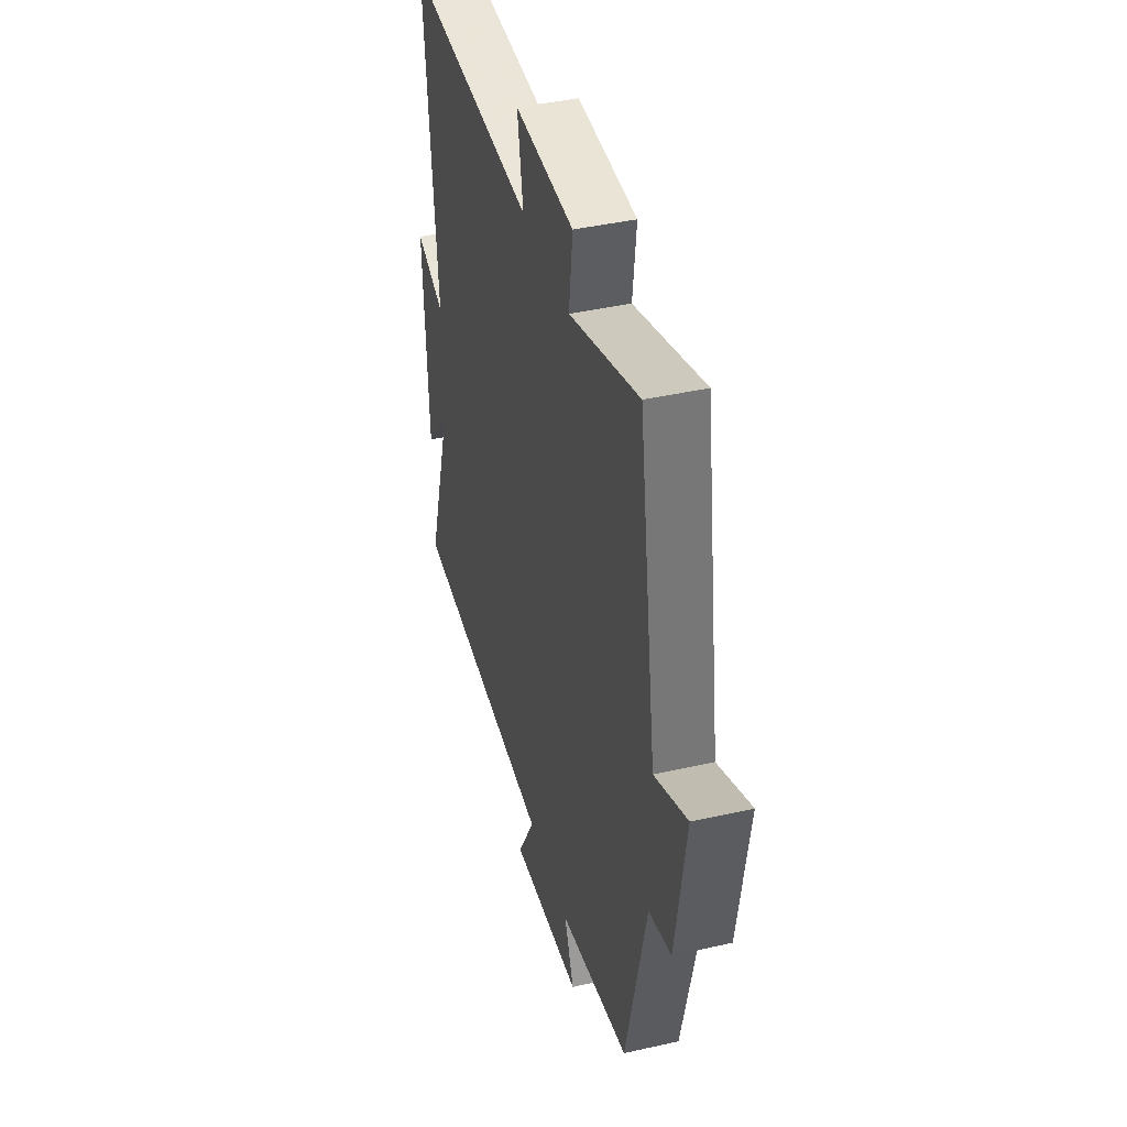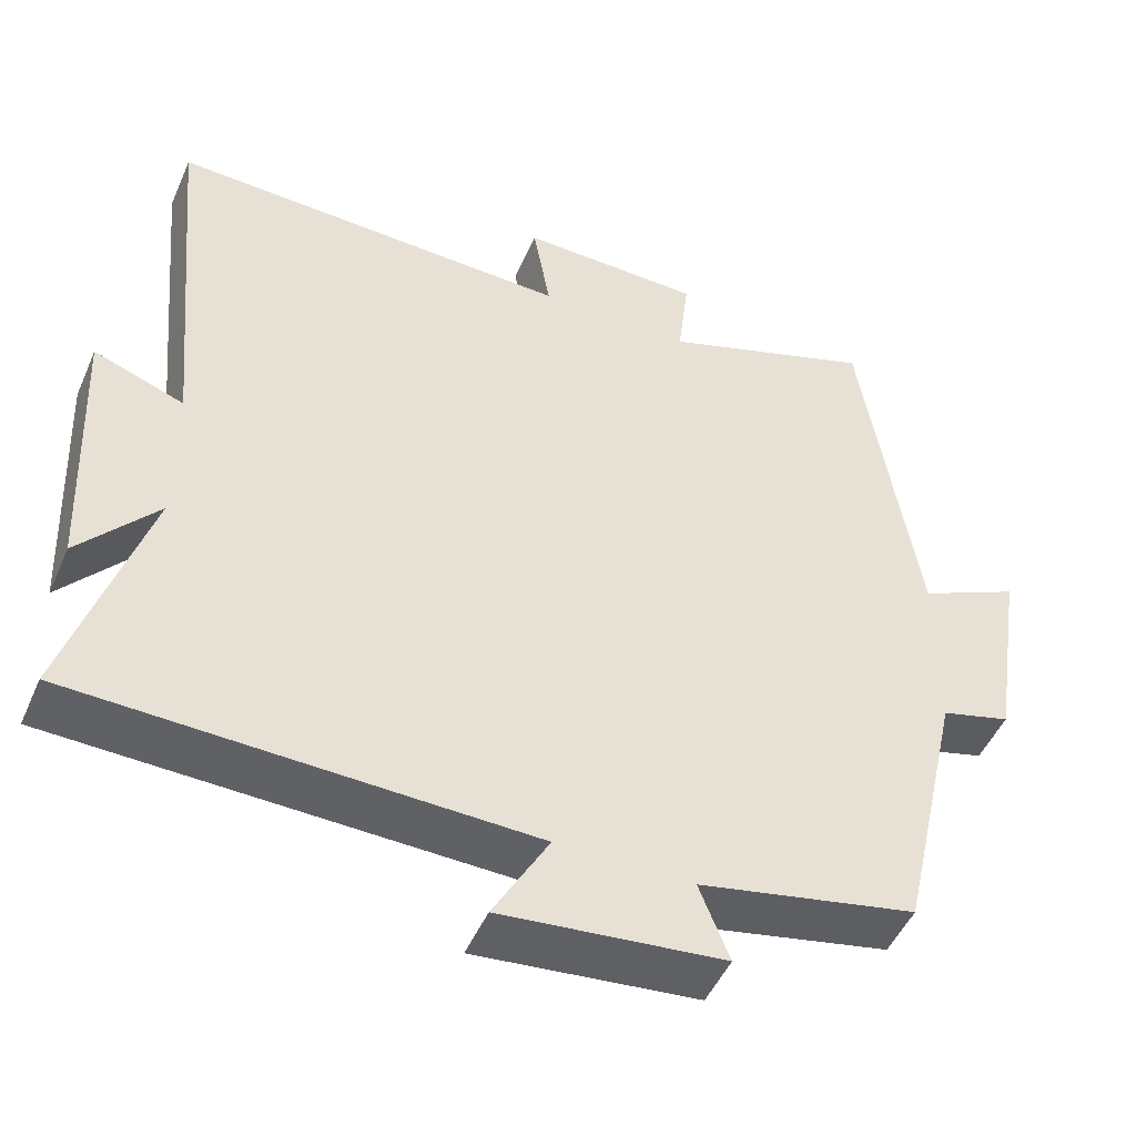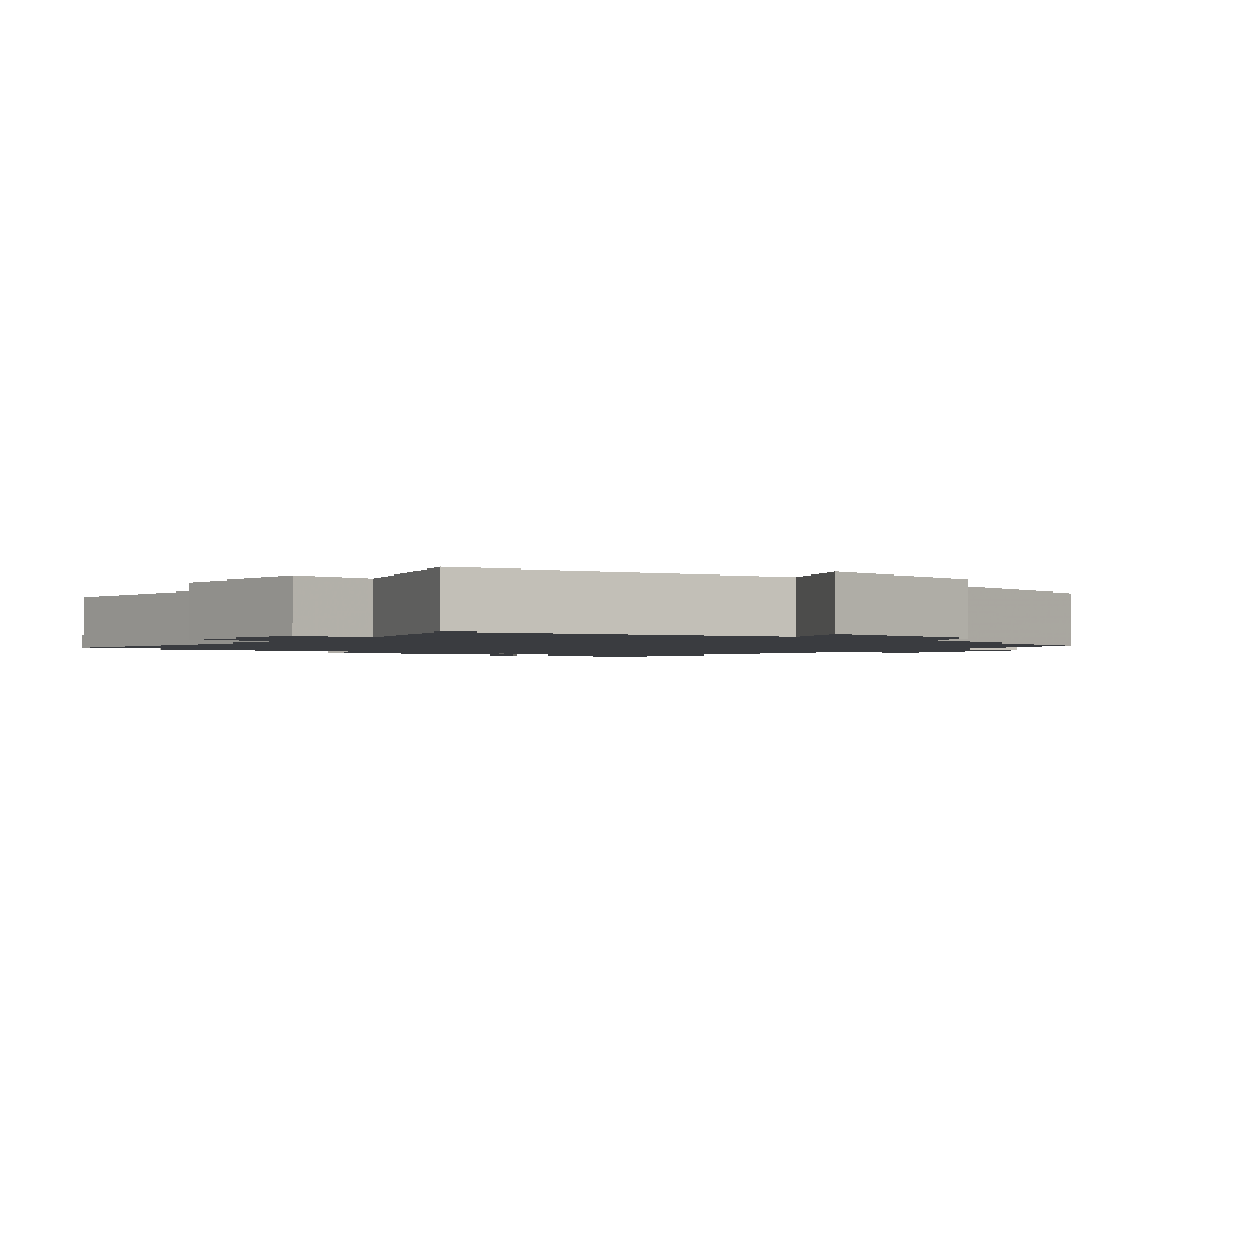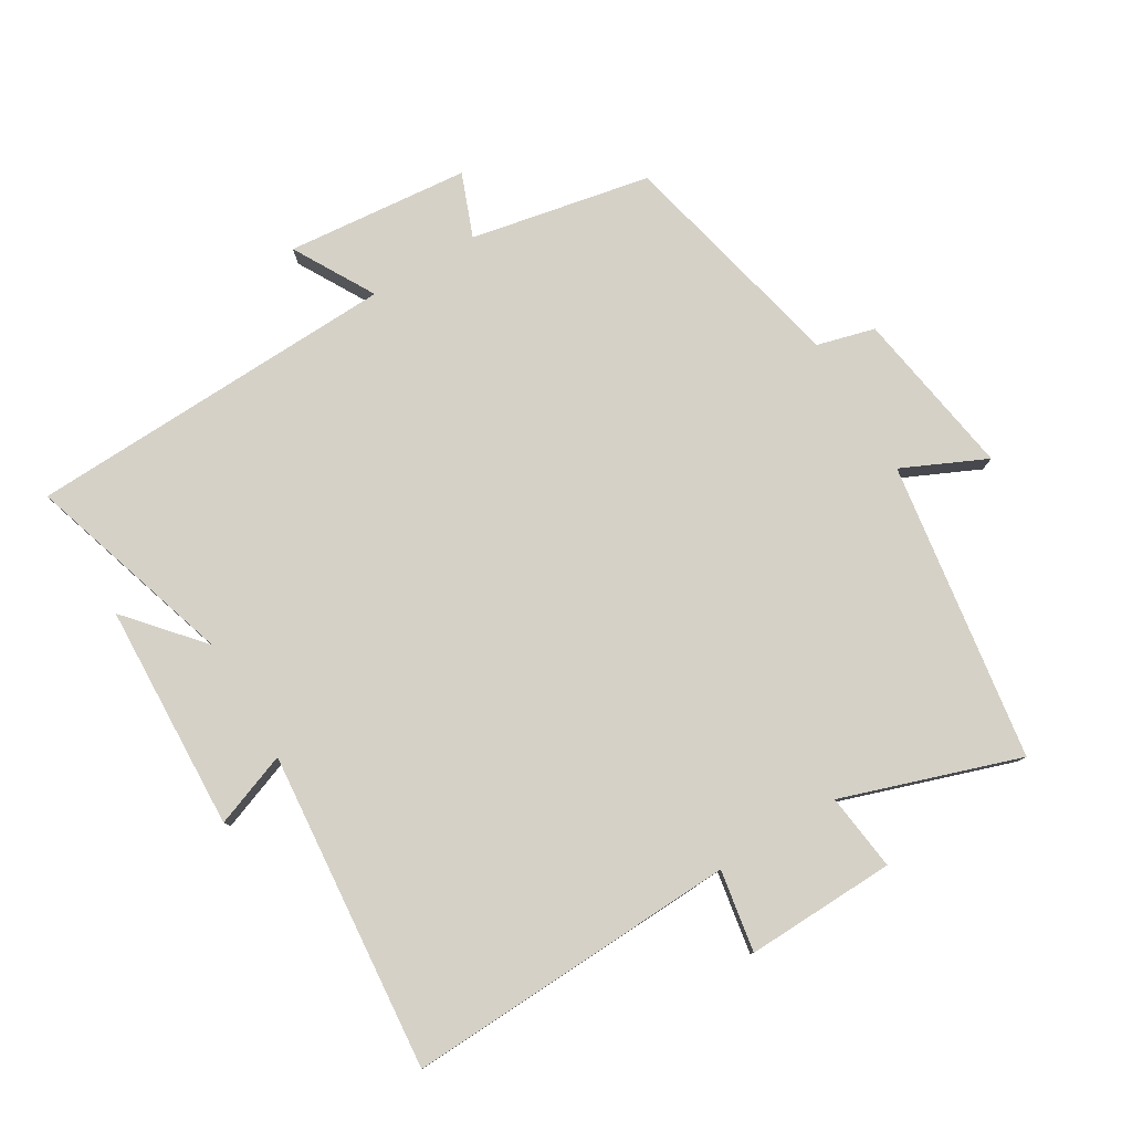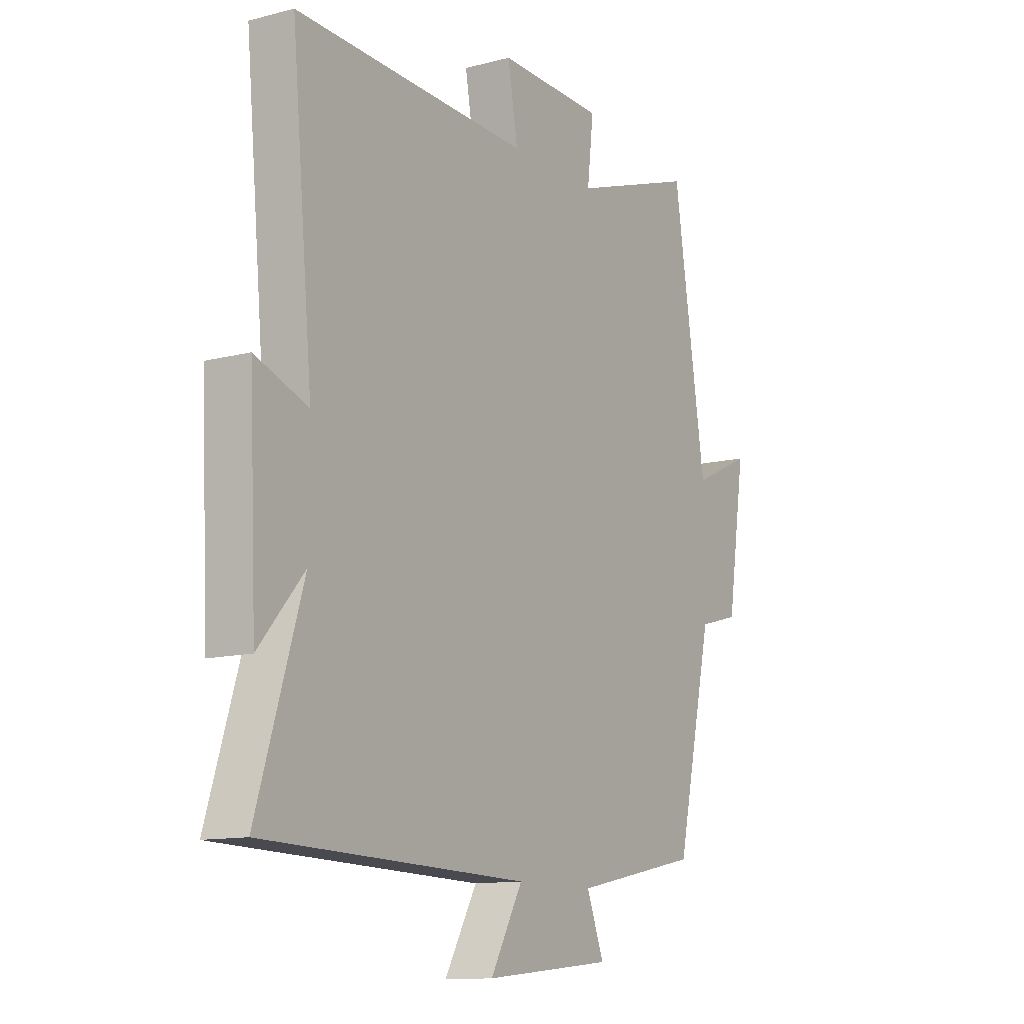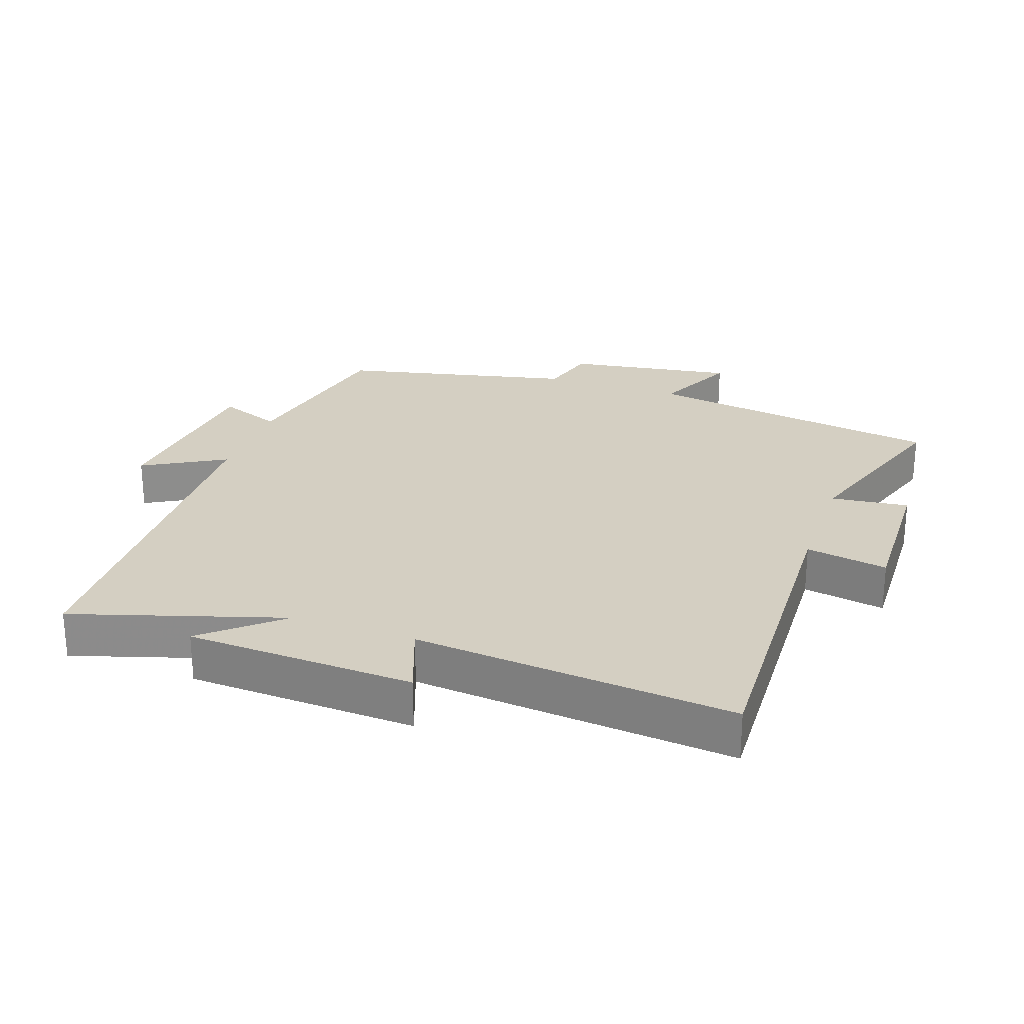
<metadata>
{"format":"obj","ext":"obj","renderer":"f3d","projection":"perspective","resolution":1024,"background":"white","views":[{"elev":42.1,"azim":74.8,"up":"+Z"},{"elev":-48.8,"azim":-23.1,"up":"+Z"},{"elev":-1.9,"azim":51.0,"up":"+Y"},{"elev":79.4,"azim":-31.2,"up":"+Y"},{"elev":-12.0,"azim":-58.0,"up":"+Z"},{"elev":25.8,"azim":-70.8,"up":"+Y"}]}
</metadata>
<code>
v -0.599 0.07 -0.482
v -0.5 0.07 -0.162
v -0.598 0.07 -0.276
v -0.614 0.07 0.072
v -0.5 0.07 0.03
v -0.546 0.07 0.519
v -0.036 0.07 0.5
v -0.058 0.07 0.625
v 0.172 0.07 0.619
v 0.158 0.07 0.5
v 0.429 0.07 0.592
v 0.5 0.07 0.134
v 0.628 0.07 0.194
v 0.588 0.07 -0.064
v 0.5 0.07 -0.088
v 0.42 0.07 -0.444
v 0.145 0.07 -0.5
v 0.183 0.07 -0.597
v -0.097 0.07 -0.625
v -0.027 0.07 -0.5
v -0.599 0 -0.482
v -0.5 0 -0.162
v -0.598 0 -0.276
v -0.614 0 0.072
v -0.5 0 0.03
v -0.546 0 0.519
v -0.036 0 0.5
v -0.058 0 0.625
v 0.172 0 0.619
v 0.158 0 0.5
v 0.429 0 0.592
v 0.5 0 0.134
v 0.628 0 0.194
v 0.588 0 -0.064
v 0.5 0 -0.088
v 0.42 0 -0.444
v 0.145 0 -0.5
v 0.183 0 -0.597
v -0.097 0 -0.625
v -0.027 0 -0.5
f 17 18 19 20
f 20 1 2
f 17 20 2
f 16 17 2
f 15 16 2
f 12 13 14 15
f 12 15 2
f 11 12 2
f 10 11 2
f 7 8 9 10
f 7 10 2
f 5 6 7
f 5 7 2 3
f 3 4 5
f 40 39 38 37
f 22 21 40
f 22 40 37
f 22 37 36
f 22 36 35
f 35 34 33 32
f 22 35 32
f 22 32 31
f 22 31 30
f 30 29 28 27
f 22 30 27
f 27 26 25
f 23 22 27 25
f 25 24 23
f 1 21 22 2
f 2 22 23 3
f 3 23 24 4
f 4 24 25 5
f 5 25 26 6
f 6 26 27 7
f 7 27 28 8
f 8 28 29 9
f 9 29 30 10
f 10 30 31 11
f 11 31 32 12
f 12 32 33 13
f 13 33 34 14
f 14 34 35 15
f 15 35 36 16
f 16 36 37 17
f 17 37 38 18
f 18 38 39 19
f 19 39 40 20
f 20 40 21 1

</code>
